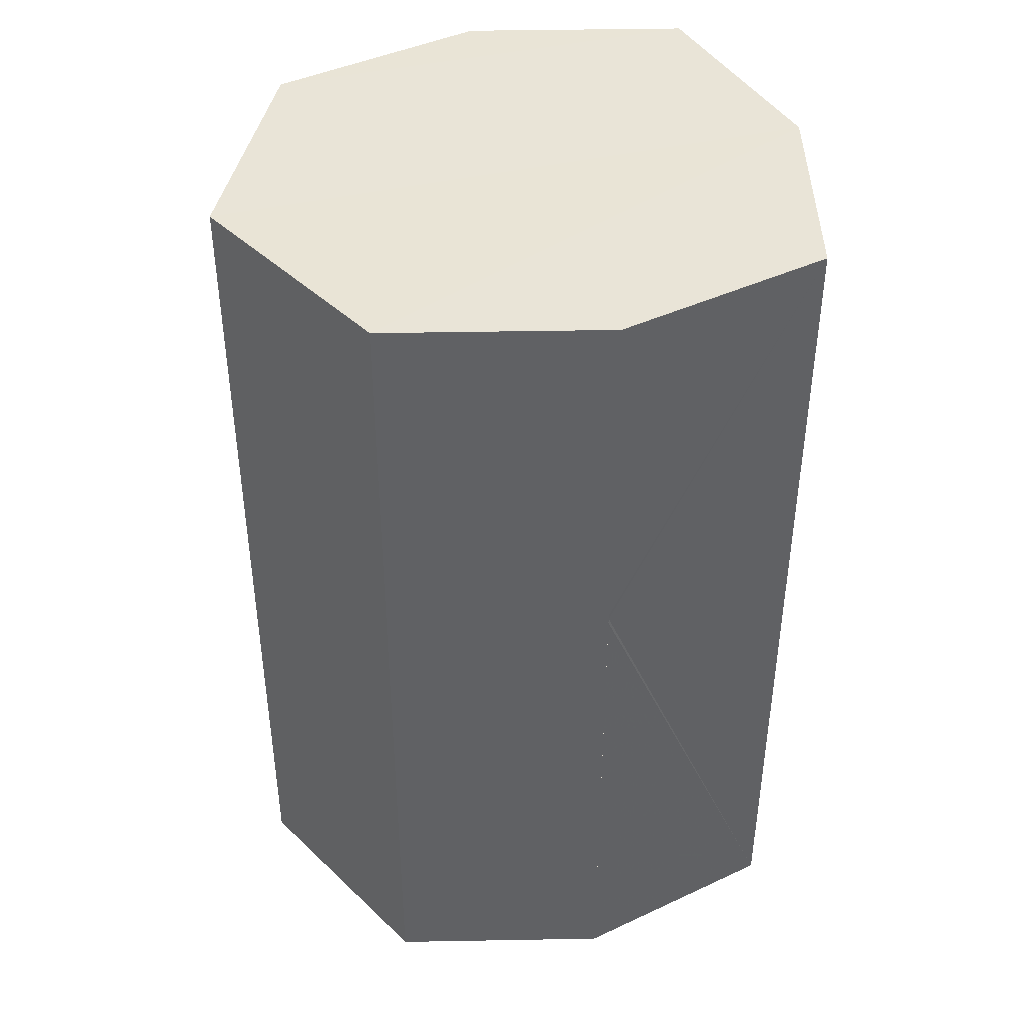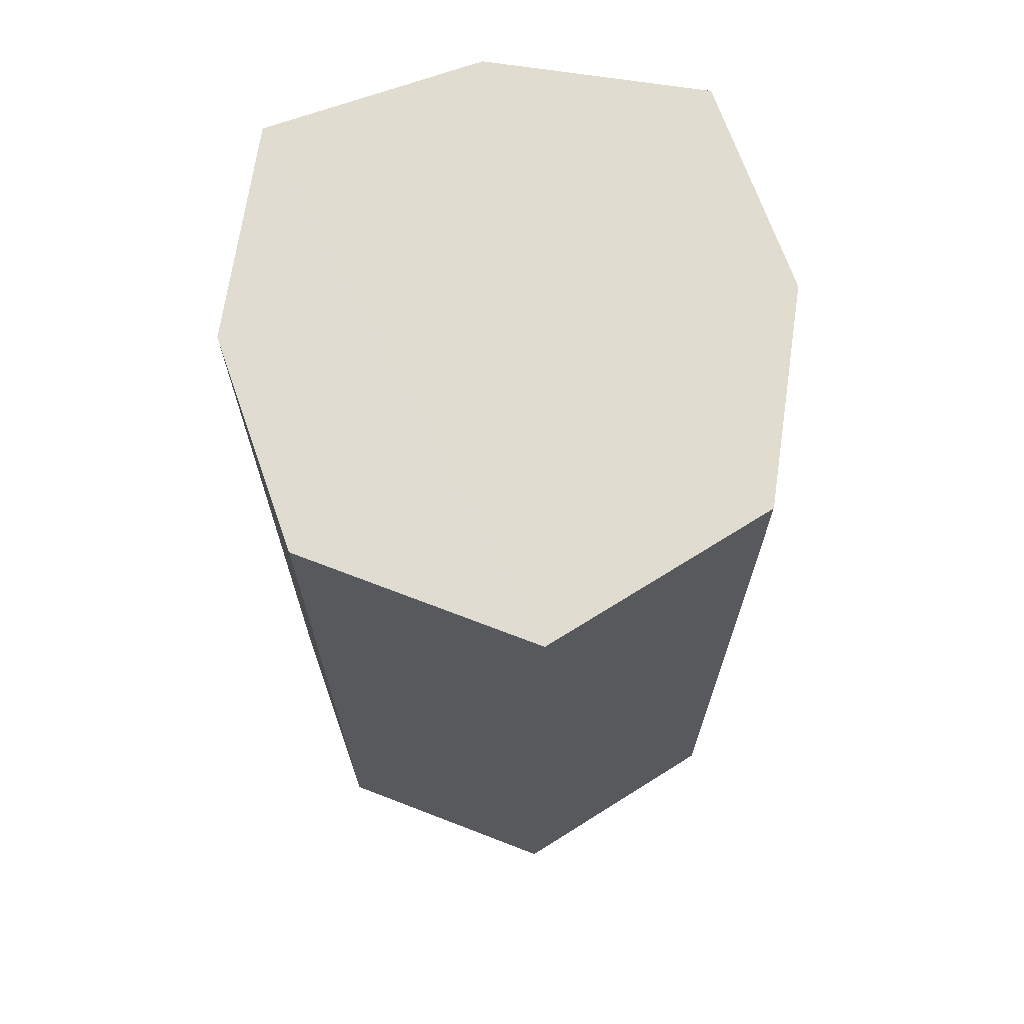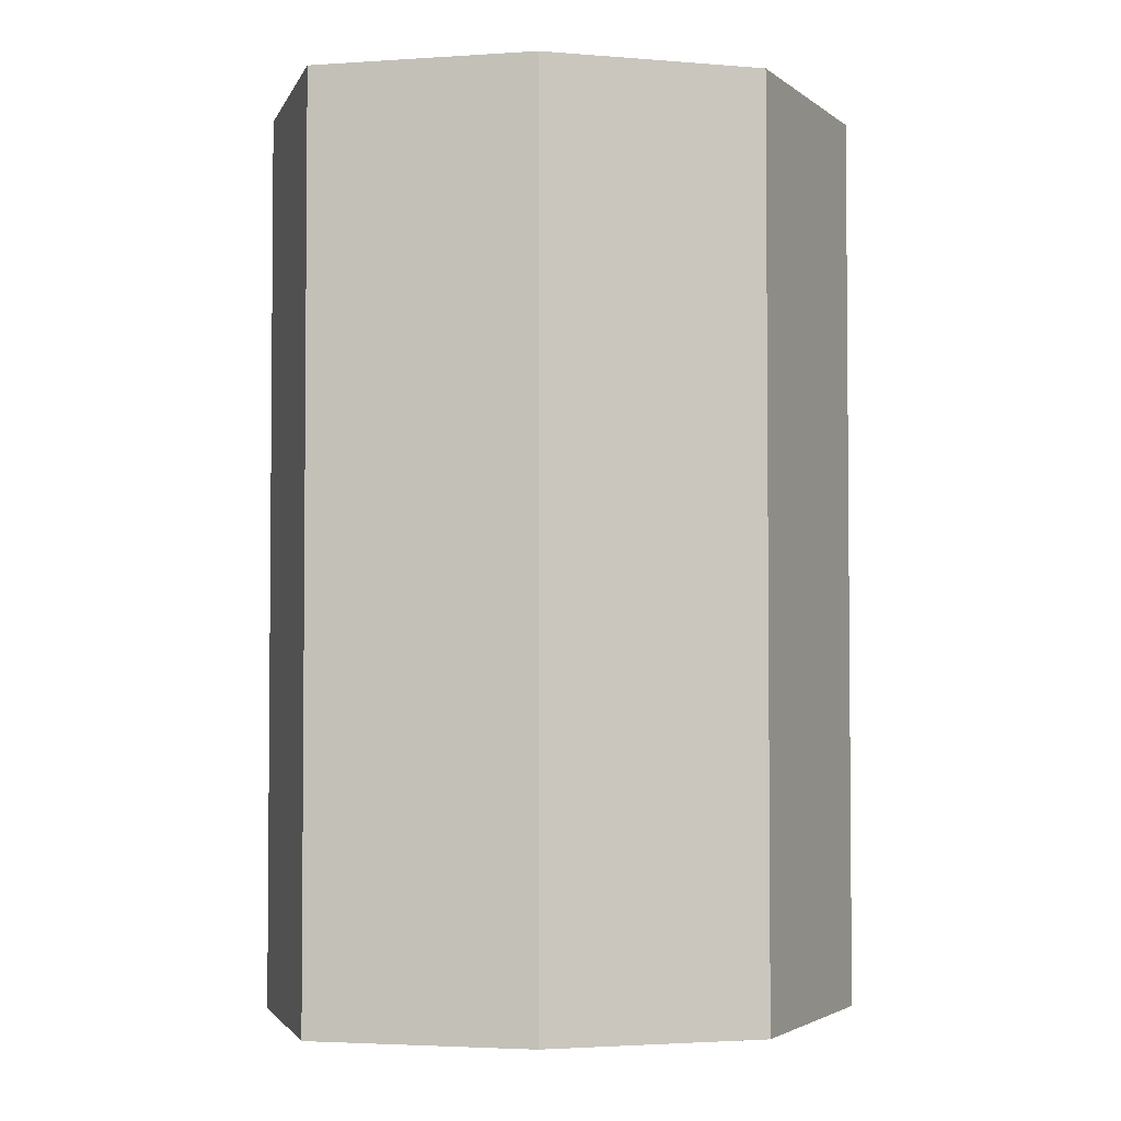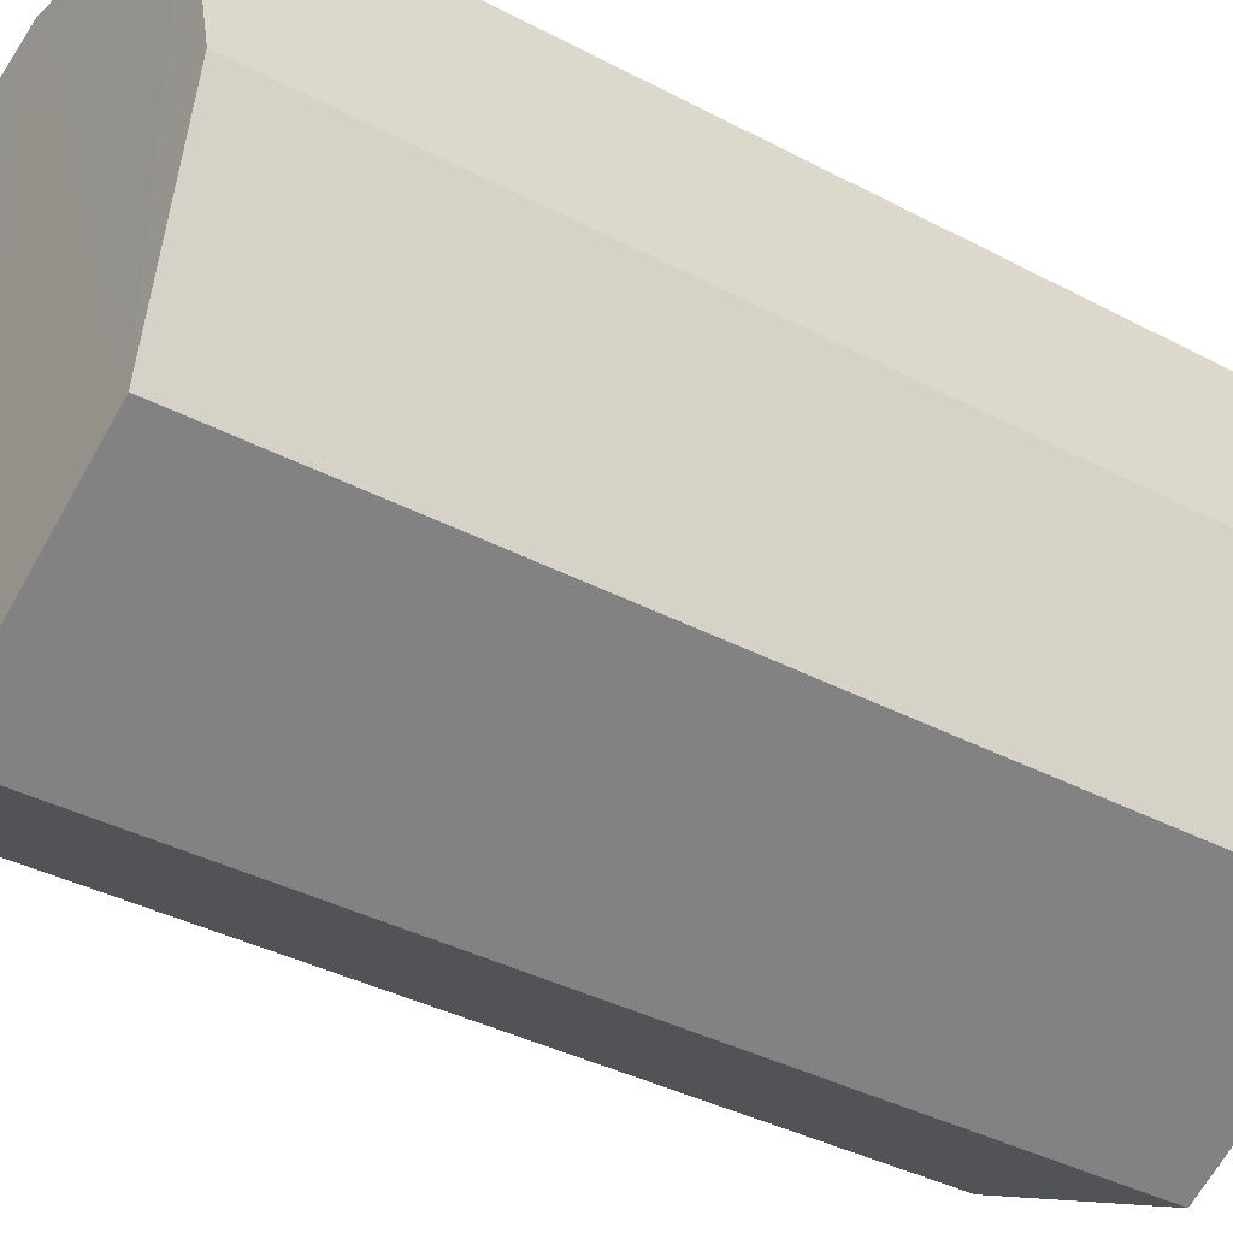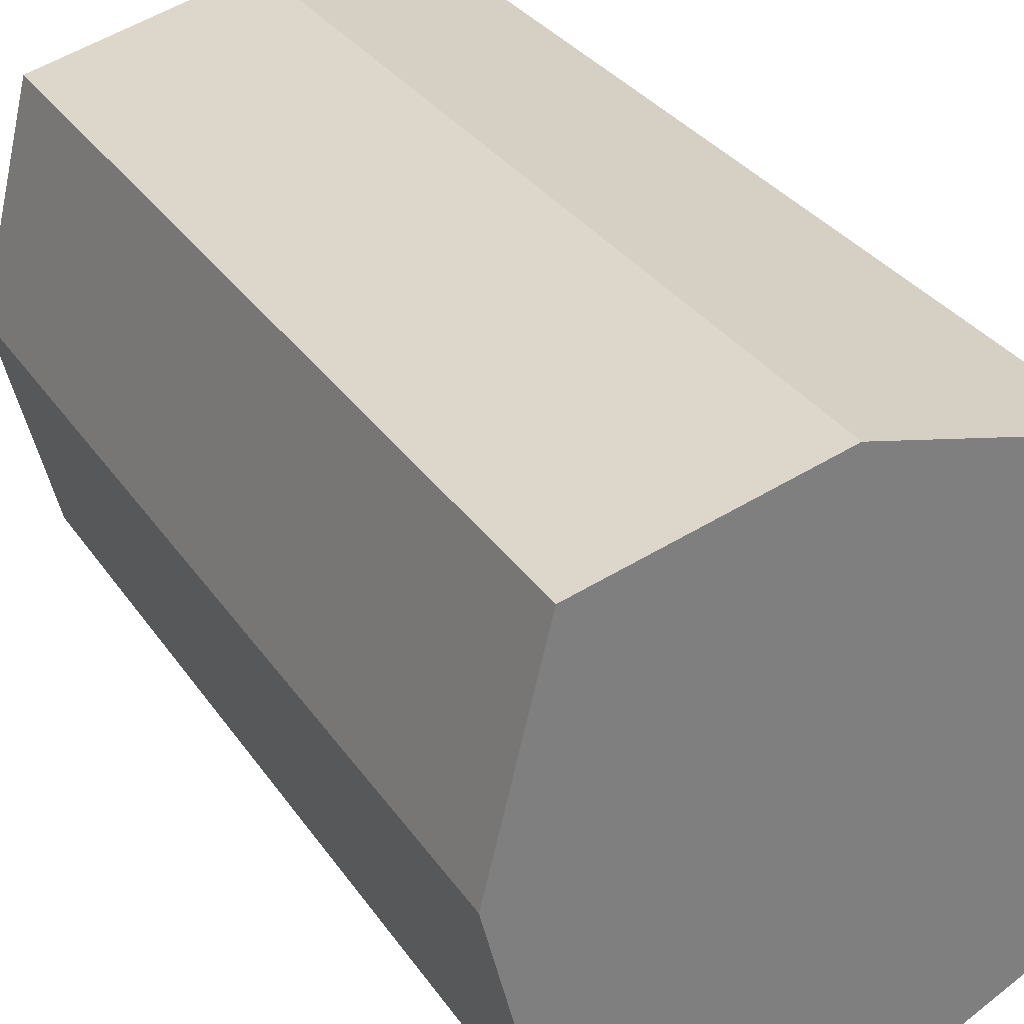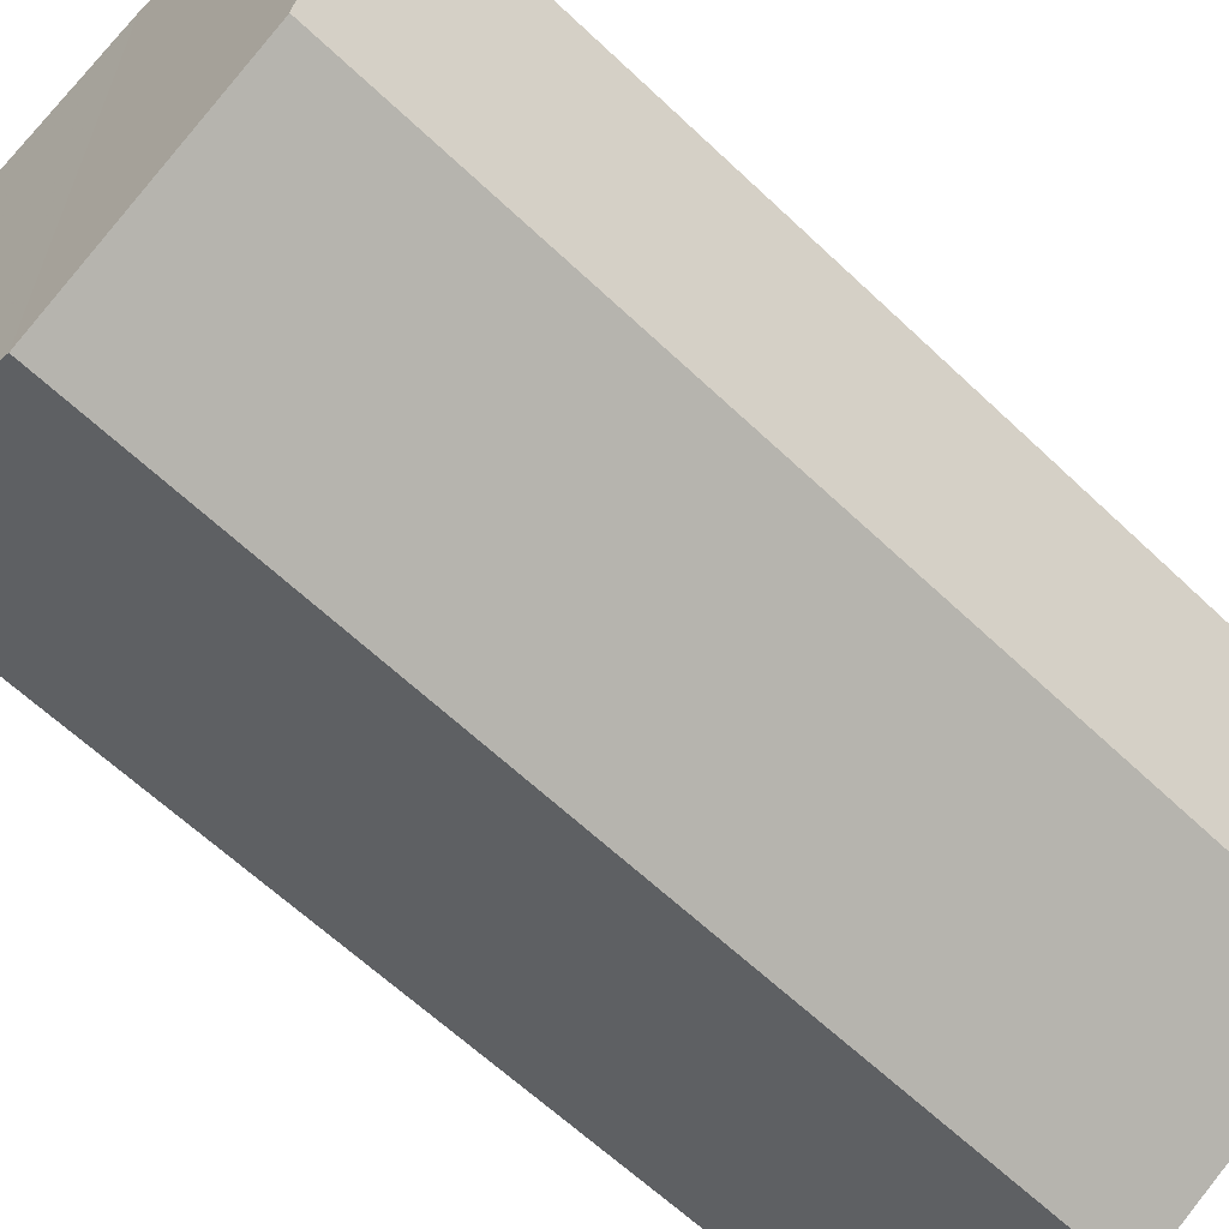
<metadata>
{"format":"obj","ext":"obj","renderer":"f3d","projection":"perspective","resolution":1024,"background":"white","views":[{"elev":42.8,"azim":74.8,"up":"+Z"},{"elev":69.4,"azim":-5.5,"up":"+Z"},{"elev":-3.1,"azim":-91.4,"up":"+Z"},{"elev":-38.1,"azim":-123.8,"up":"+Y"},{"elev":31.6,"azim":-28.4,"up":"+Y"},{"elev":-62.6,"azim":-133.9,"up":"+Y"}]}
</metadata>
<code>
o 11150
v 2229 1859 7.03
v 2229 1859 7.03
v 2229 1859 7.03
v 2229 1859 6.862
v 2229 1859 7.03
v 2229 1859 6.862
v 2229 1859 6.862
v 2229 1859 7.03
v 2229 1859 6.862
v 2229 1859 7.03
v 2229 1859 6.862
v 2229 1859 7.03
v 2229 1859 6.862
v 2229 1859 7.03
v 2229 1859 7.03
v 2229 1859 6.862
v 2229 1859 6.862
v 2229 1859 6.862
v 2229 1859 6.862
v 2229 1859 7.03
v 2229 1859 7.03
v 2229 1859 6.862
v 2229 1859 7.03
v 2229 1859 7.03
v 2229 1859 6.963
v 2229 1859 7.03
v 2229 1859 7.03
v 2229 1859 6.862
v 2229 1859 6.962
v 2229 1859 7.03
v 2229 1859 6.862
v 2229 1859 6.862
v 2229 1859 6.862
v 2229 1859 6.96
v 2229 1859 6.862
v 2229 1859 6.862
v 2229 1859 6.862
v 2229 1859 7.03
v 2229 1859 7.03
v 2229 1859 6.963
v 2229 1859 6.963
v 2229 1859 6.964
v 2229 1859 6.964
v 2229 1859 6.962
v 2229 1859 6.964
v 2229 1859 6.964
v 2229 1859 6.962
v 2229 1859 6.963
v 2229 1859 6.963
v 2229 1859 6.964
v 2229 1859 6.961
v 2229 1859 6.961
v 2229 1859 6.962
v 2229 1859 6.962
v 2229 1859 6.961
v 2229 1859 6.961
v 2229 1859 6.96
v 2229 1859 6.96
v 2229 1859 6.96
v 2229 1859 6.962
v 2229 1859 6.961
v 2229 1859 6.96
v 2229 1859 6.961
v 2229 1859 6.961
v 2229 1859 6.96
v 2229 1859 6.962
v 2229 1859 6.963
v 2229 1859 6.964
v 2229 1859 6.963
v 2229 1859 7.03
v 2229 1859 7.03
v 2229 1859 6.862
v 2229 1859 6.862
v 2229 1859 6.862
v 2229 1859 7.03
f 1 2 3
f 4 2 5
f 6 4 7
f 6 8 9
f 10 11 1
f 12 13 10
f 12 14 15
f 14 16 17
f 18 16 19
f 9 20 18
f 21 17 22
f 15 21 23
f 24 25 23
f 23 26 27
f 21 28 29
f 29 30 26
f 31 21 32
f 33 34 31
f 32 35 36
f 7 37 32
f 38 29 37
f 37 5 39
f 29 40 41
f 42 40 43
f 38 41 44
f 45 41 46
f 47 41 48
f 49 50 48
f 47 51 52
f 49 53 54
f 55 53 44
f 56 57 52
f 58 55 59
f 59 37 56
f 56 37 60
f 59 61 62
f 60 61 63
f 64 65 63
f 64 44 66
f 67 44 66
f 67 68 69
f 20 70 71
f 11 71 70
f 20 72 73
f 11 73 72
f 74 26 71
f 75 71 26
f 74 72 35
f 75 35 72

</code>
